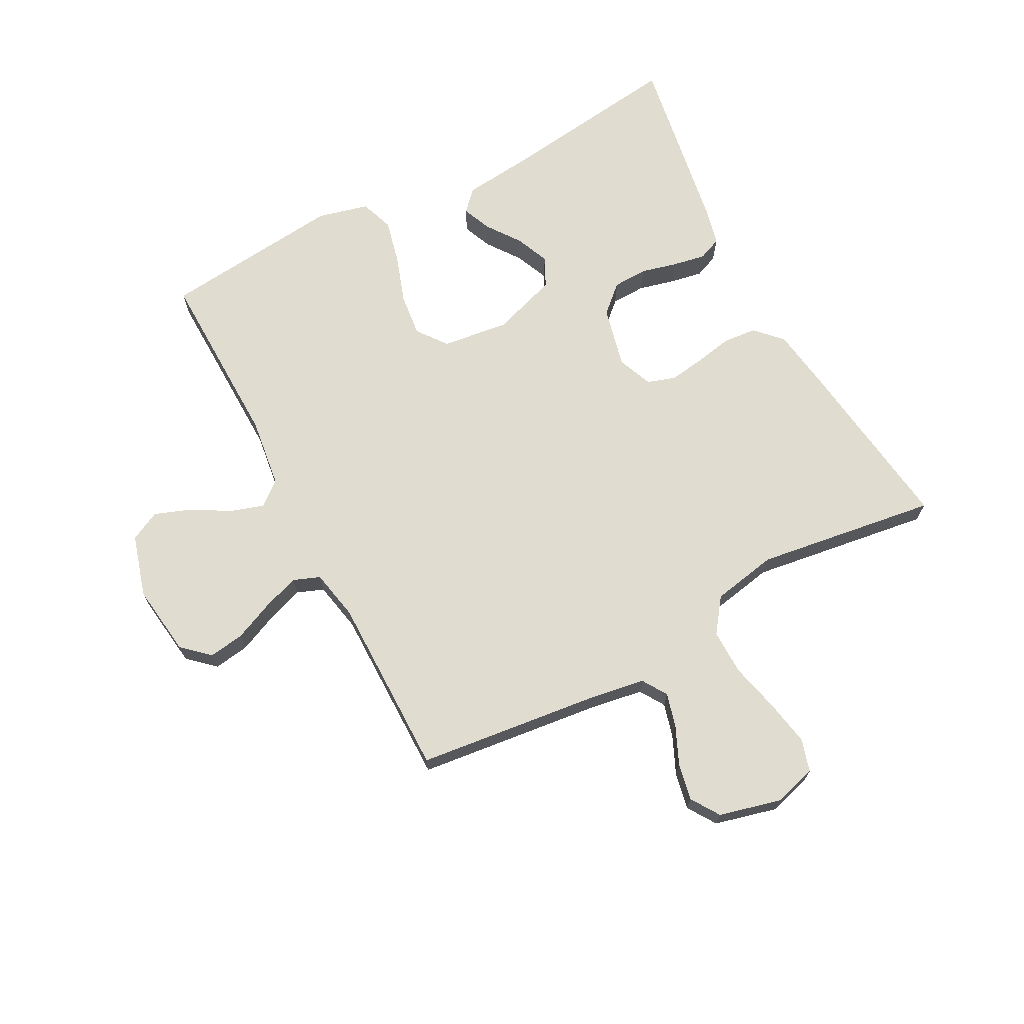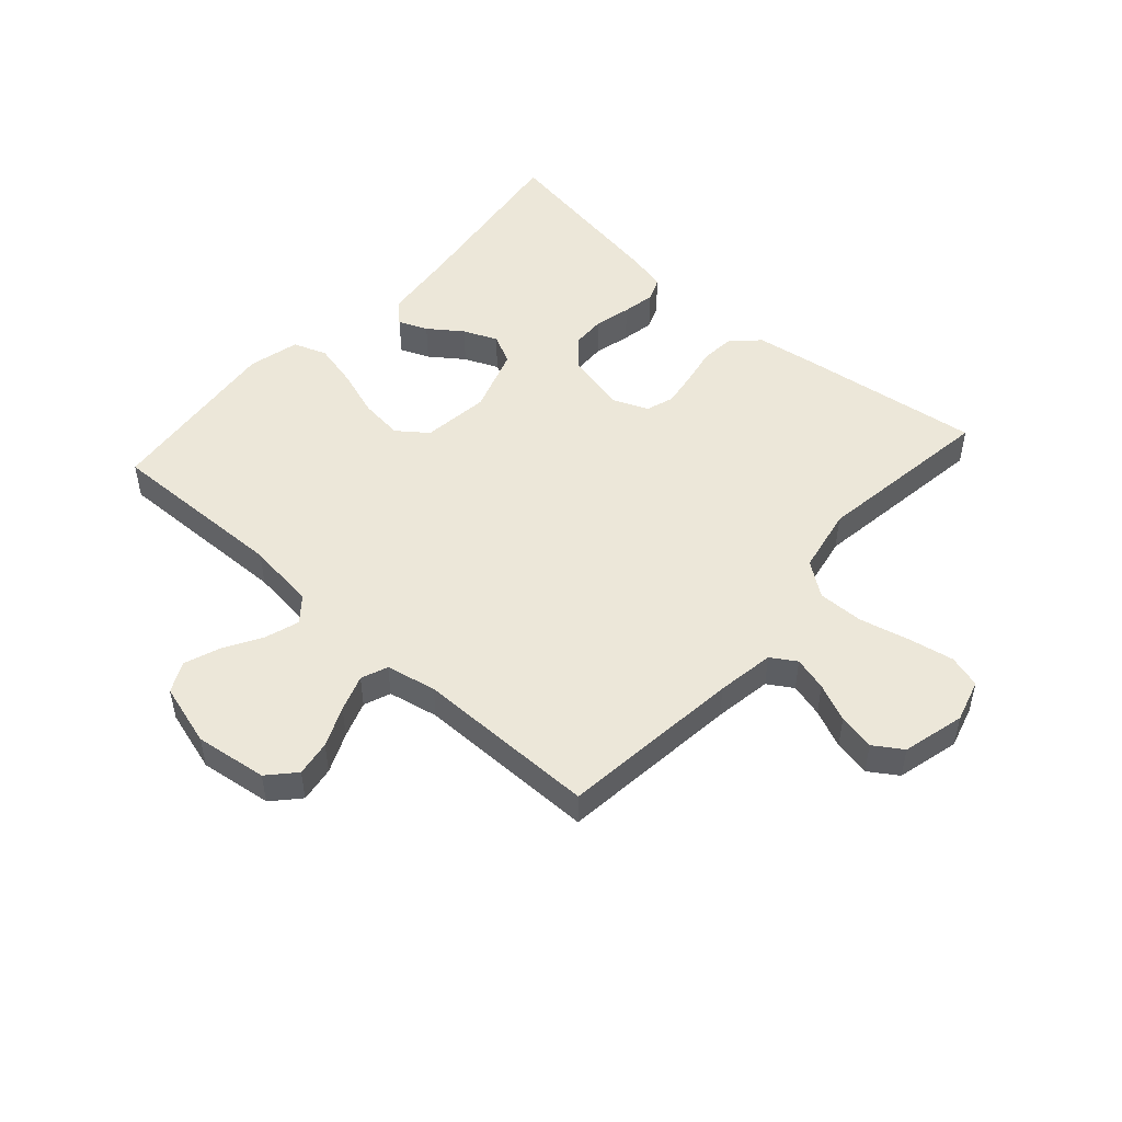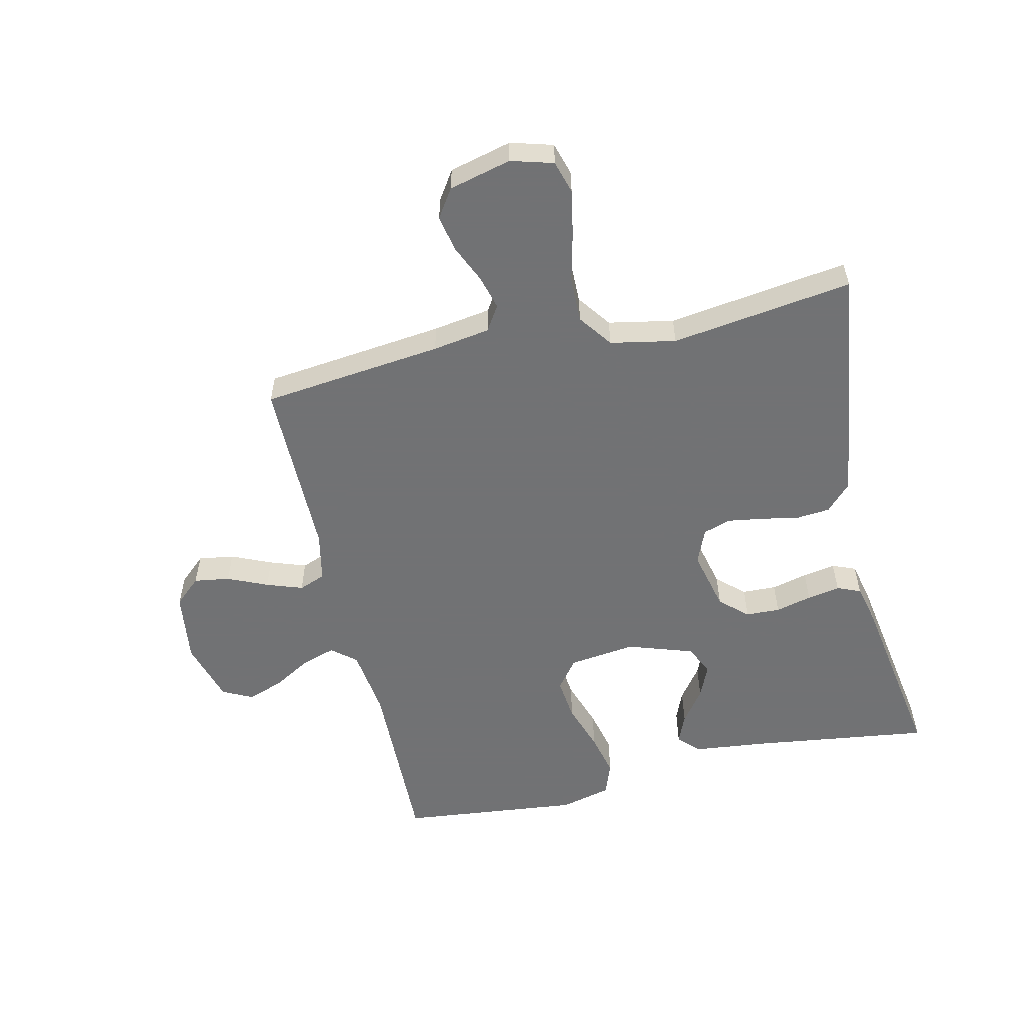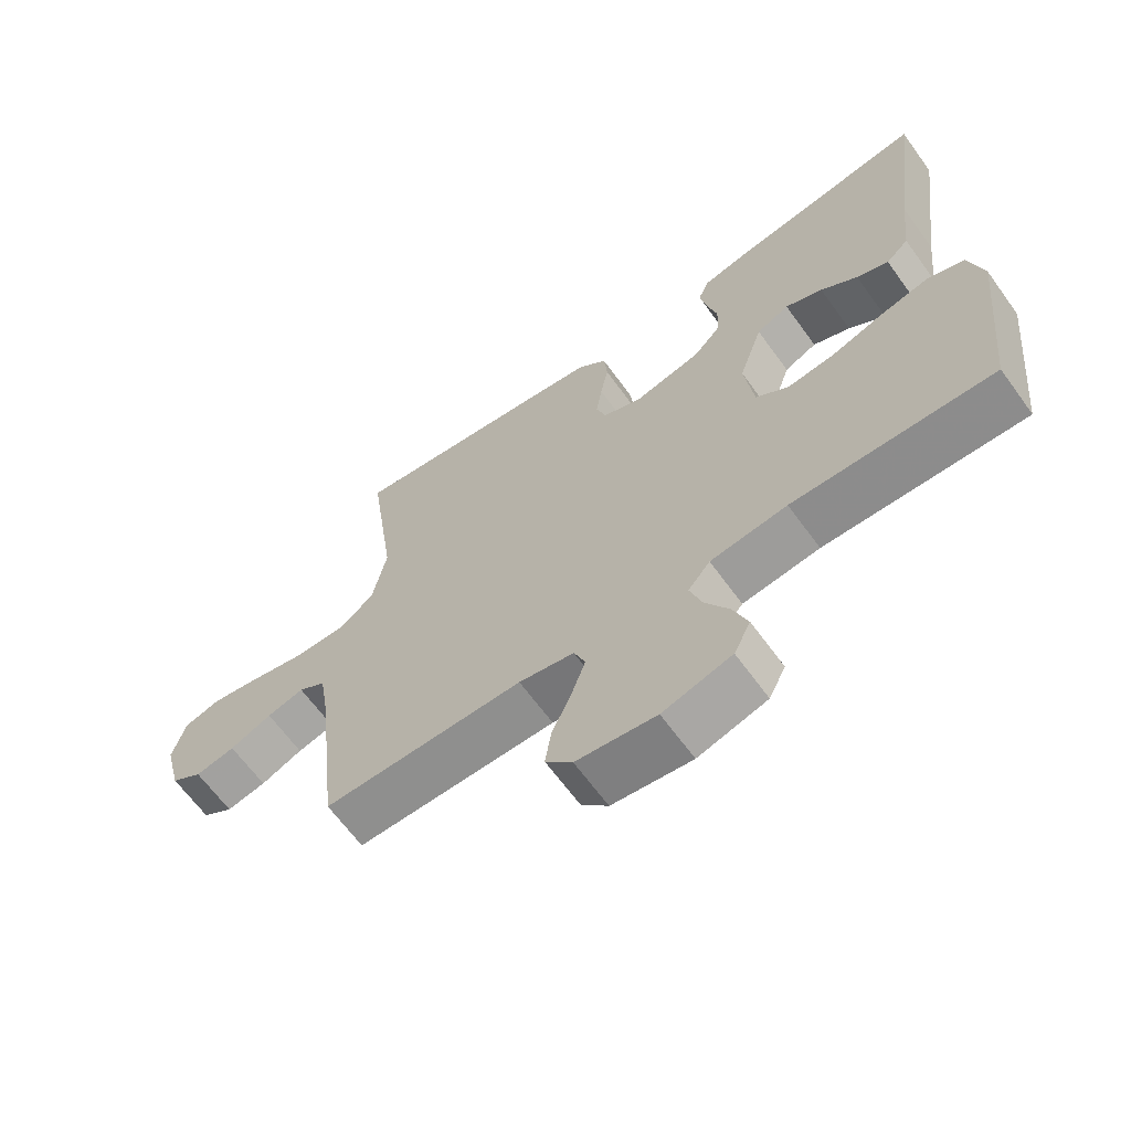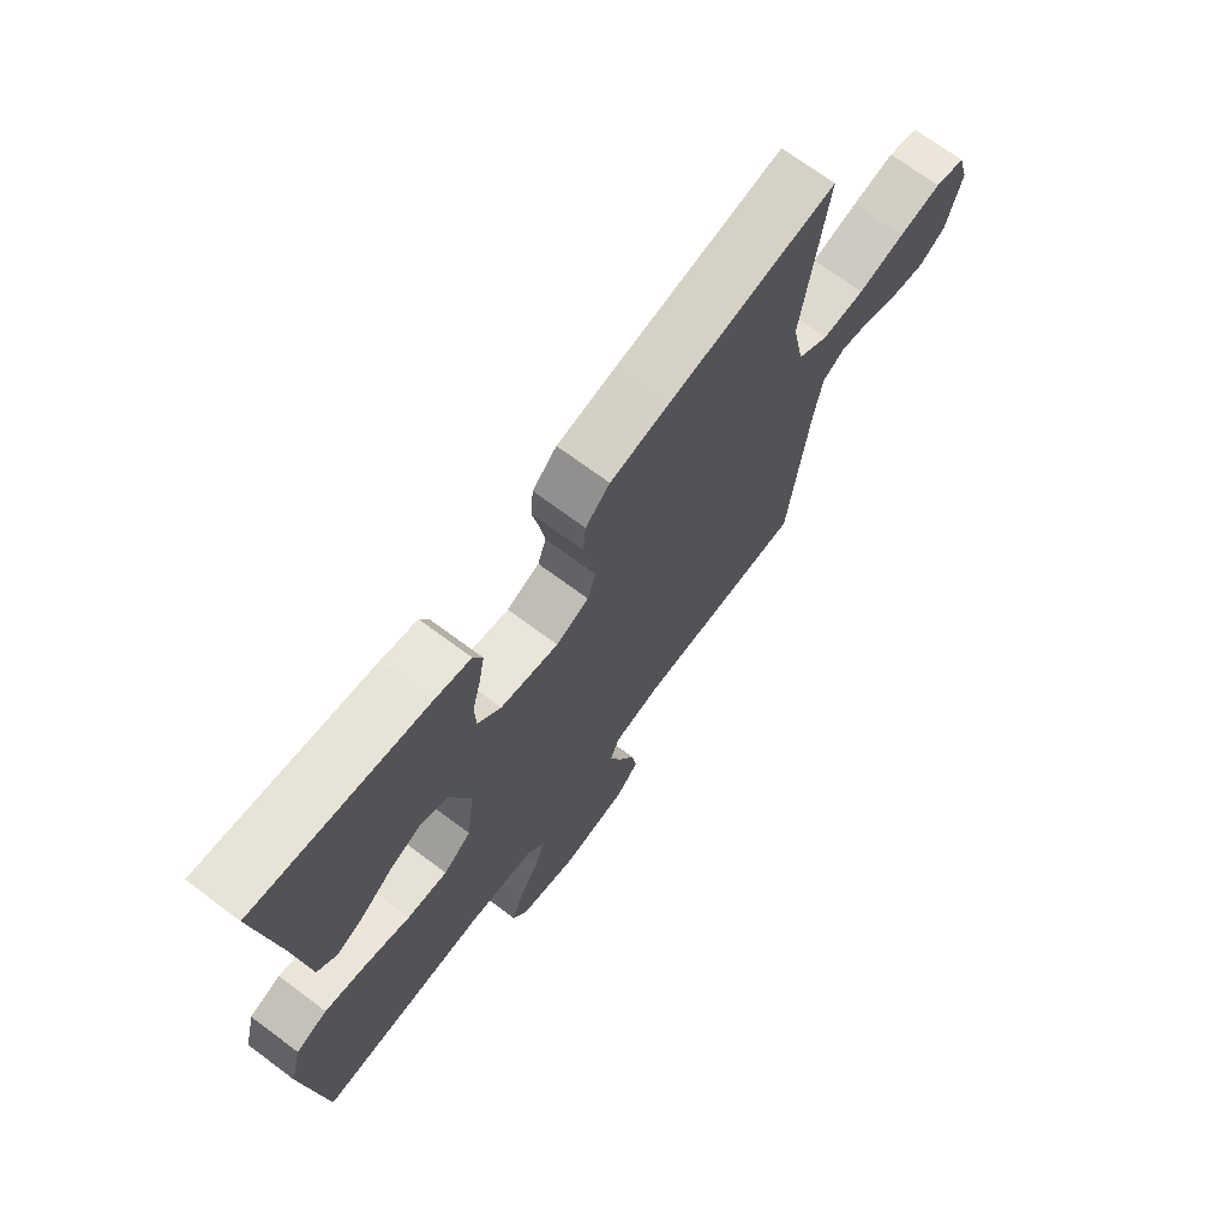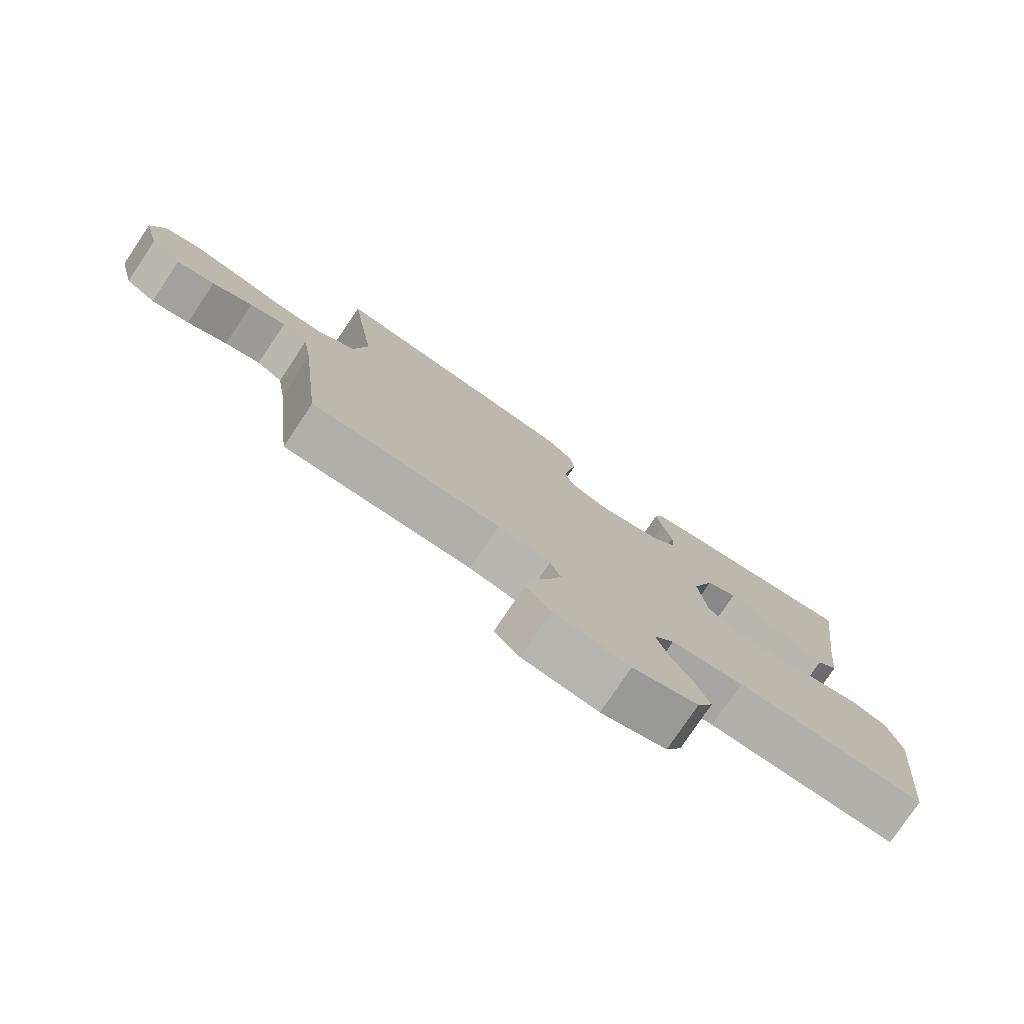
<metadata>
{"format":"obj","ext":"obj","renderer":"f3d","projection":"perspective","resolution":1024,"background":"white","views":[{"elev":69.4,"azim":-117.8,"up":"+Y"},{"elev":50.1,"azim":-138.2,"up":"+Y"},{"elev":-55.6,"azim":-77.1,"up":"+Y"},{"elev":-65.2,"azim":36.0,"up":"+Z"},{"elev":70.6,"azim":126.7,"up":"+Z"},{"elev":-78.0,"azim":-33.9,"up":"+Z"}]}
</metadata>
<code>
v 0.5 0.07 -0.5
v 0.2 0.07 -0.493
v 0.085 0.07 -0.508
v 0.052 0.07 -0.548
v 0.07 0.07 -0.604
v 0.106 0.07 -0.666
v 0.128 0.07 -0.726
v 0.103 0.07 -0.776
v 0 0.07 -0.806
v -0.119 0.07 -0.79
v -0.159 0.07 -0.746
v -0.15 0.07 -0.687
v -0.121 0.07 -0.621
v -0.1 0.07 -0.561
v -0.117 0.07 -0.517
v -0.2 0.07 -0.5
v -0.5 0.07 -0.5
v -0.534 0.07 -0.2
v -0.549 0.07 -0.105
v -0.59 0.07 -0.079
v -0.646 0.07 -0.094
v -0.709 0.07 -0.122
v -0.769 0.07 -0.134
v -0.816 0.07 -0.103
v -0.842 0.07 0
v -0.822 0.07 0.07
v -0.768 0.07 0.086
v -0.693 0.07 0.072
v -0.61 0.07 0.052
v -0.535 0.07 0.051
v -0.479 0.07 0.092
v -0.458 0.07 0.2
v -0.5 0.07 0.5
v -0.2 0.07 0.46
v -0.1 0.07 0.445
v -0.057 0.07 0.404
v -0.052 0.07 0.348
v -0.064 0.07 0.286
v -0.073 0.07 0.227
v -0.058 0.07 0.181
v 0 0.07 0.157
v 0.102 0.07 0.181
v 0.143 0.07 0.226
v 0.145 0.07 0.283
v 0.13 0.07 0.343
v 0.12 0.07 0.397
v 0.136 0.07 0.436
v 0.2 0.07 0.451
v 0.5 0.07 0.5
v 0.46 0.07 0.2
v 0.447 0.07 0.08
v 0.413 0.07 0.048
v 0.365 0.07 0.068
v 0.31 0.07 0.108
v 0.254 0.07 0.132
v 0.205 0.07 0.108
v 0.169 0.07 0
v 0.183 0.07 -0.111
v 0.232 0.07 -0.148
v 0.303 0.07 -0.14
v 0.383 0.07 -0.113
v 0.456 0.07 -0.096
v 0.511 0.07 -0.116
v 0.532 0.07 -0.2
v 0.5 0 -0.5
v 0.2 0 -0.493
v 0.085 0 -0.508
v 0.052 0 -0.548
v 0.07 0 -0.604
v 0.106 0 -0.666
v 0.128 0 -0.726
v 0.103 0 -0.776
v 0 0 -0.806
v -0.119 0 -0.79
v -0.159 0 -0.746
v -0.15 0 -0.687
v -0.121 0 -0.621
v -0.1 0 -0.561
v -0.117 0 -0.517
v -0.2 0 -0.5
v -0.5 0 -0.5
v -0.534 0 -0.2
v -0.549 0 -0.105
v -0.59 0 -0.079
v -0.646 0 -0.094
v -0.709 0 -0.122
v -0.769 0 -0.134
v -0.816 0 -0.103
v -0.842 0 0
v -0.822 0 0.07
v -0.768 0 0.086
v -0.693 0 0.072
v -0.61 0 0.052
v -0.535 0 0.051
v -0.479 0 0.092
v -0.458 0 0.2
v -0.5 0 0.5
v -0.2 0 0.46
v -0.1 0 0.445
v -0.057 0 0.404
v -0.052 0 0.348
v -0.064 0 0.286
v -0.073 0 0.227
v -0.058 0 0.181
v 0 0 0.157
v 0.102 0 0.181
v 0.143 0 0.226
v 0.145 0 0.283
v 0.13 0 0.343
v 0.12 0 0.397
v 0.136 0 0.436
v 0.2 0 0.451
v 0.5 0 0.5
v 0.46 0 0.2
v 0.447 0 0.08
v 0.413 0 0.048
v 0.365 0 0.068
v 0.31 0 0.108
v 0.254 0 0.132
v 0.205 0 0.108
v 0.169 0 0
v 0.183 0 -0.111
v 0.232 0 -0.148
v 0.303 0 -0.14
v 0.383 0 -0.113
v 0.456 0 -0.096
v 0.511 0 -0.116
v 0.532 0 -0.2
f 64 1 2
f 63 64 2
f 62 63 2
f 61 62 2
f 60 61 2
f 59 60 2 3
f 58 59 3 4
f 57 58 4
f 52 53 54
f 51 52 54
f 50 51 54
f 50 54 55
f 49 50 55
f 48 49 55
f 47 48 55
f 46 47 55
f 45 46 55
f 44 45 55
f 43 44 55 56
f 36 37 38
f 35 36 38
f 34 35 38
f 33 34 38
f 32 33 38
f 31 32 38 39
f 30 31 39 40
f 27 28 29
f 26 27 29
f 25 26 29
f 24 25 29
f 23 24 29
f 22 23 29
f 21 22 29
f 20 21 29 30
f 30 40 41
f 20 30 41
f 19 20 41
f 16 17 18
f 19 41 42
f 18 19 42
f 16 18 42
f 15 16 42
f 11 12 13
f 10 11 13
f 9 10 13
f 8 9 13
f 7 8 13
f 6 7 13
f 5 6 13
f 4 5 13 14
f 43 56 57
f 42 43 57
f 15 42 57
f 14 15 57
f 4 14 57
f 66 65 128
f 66 128 127
f 66 127 126
f 66 126 125
f 66 125 124
f 67 66 124 123
f 68 67 123 122
f 68 122 121
f 118 117 116
f 118 116 115
f 118 115 114
f 119 118 114
f 119 114 113
f 119 113 112
f 119 112 111
f 119 111 110
f 119 110 109
f 119 109 108
f 120 119 108 107
f 102 101 100
f 102 100 99
f 102 99 98
f 102 98 97
f 102 97 96
f 103 102 96 95
f 104 103 95 94
f 93 92 91
f 93 91 90
f 93 90 89
f 93 89 88
f 93 88 87
f 93 87 86
f 93 86 85
f 94 93 85 84
f 105 104 94
f 105 94 84
f 105 84 83
f 82 81 80
f 106 105 83
f 106 83 82
f 106 82 80
f 106 80 79
f 77 76 75
f 77 75 74
f 77 74 73
f 77 73 72
f 77 72 71
f 77 71 70
f 77 70 69
f 78 77 69 68
f 121 120 107
f 121 107 106
f 121 106 79
f 121 79 78
f 121 78 68
f 1 65 66 2
f 2 66 67 3
f 3 67 68 4
f 4 68 69 5
f 5 69 70 6
f 6 70 71 7
f 7 71 72 8
f 8 72 73 9
f 9 73 74 10
f 10 74 75 11
f 11 75 76 12
f 12 76 77 13
f 13 77 78 14
f 14 78 79 15
f 15 79 80 16
f 16 80 81 17
f 17 81 82 18
f 18 82 83 19
f 19 83 84 20
f 20 84 85 21
f 21 85 86 22
f 22 86 87 23
f 23 87 88 24
f 24 88 89 25
f 25 89 90 26
f 26 90 91 27
f 27 91 92 28
f 28 92 93 29
f 29 93 94 30
f 30 94 95 31
f 31 95 96 32
f 32 96 97 33
f 33 97 98 34
f 34 98 99 35
f 35 99 100 36
f 36 100 101 37
f 37 101 102 38
f 38 102 103 39
f 39 103 104 40
f 40 104 105 41
f 41 105 106 42
f 42 106 107 43
f 43 107 108 44
f 44 108 109 45
f 45 109 110 46
f 46 110 111 47
f 47 111 112 48
f 48 112 113 49
f 49 113 114 50
f 50 114 115 51
f 51 115 116 52
f 52 116 117 53
f 53 117 118 54
f 54 118 119 55
f 55 119 120 56
f 56 120 121 57
f 57 121 122 58
f 58 122 123 59
f 59 123 124 60
f 60 124 125 61
f 61 125 126 62
f 62 126 127 63
f 63 127 128 64
f 64 128 65 1

</code>
